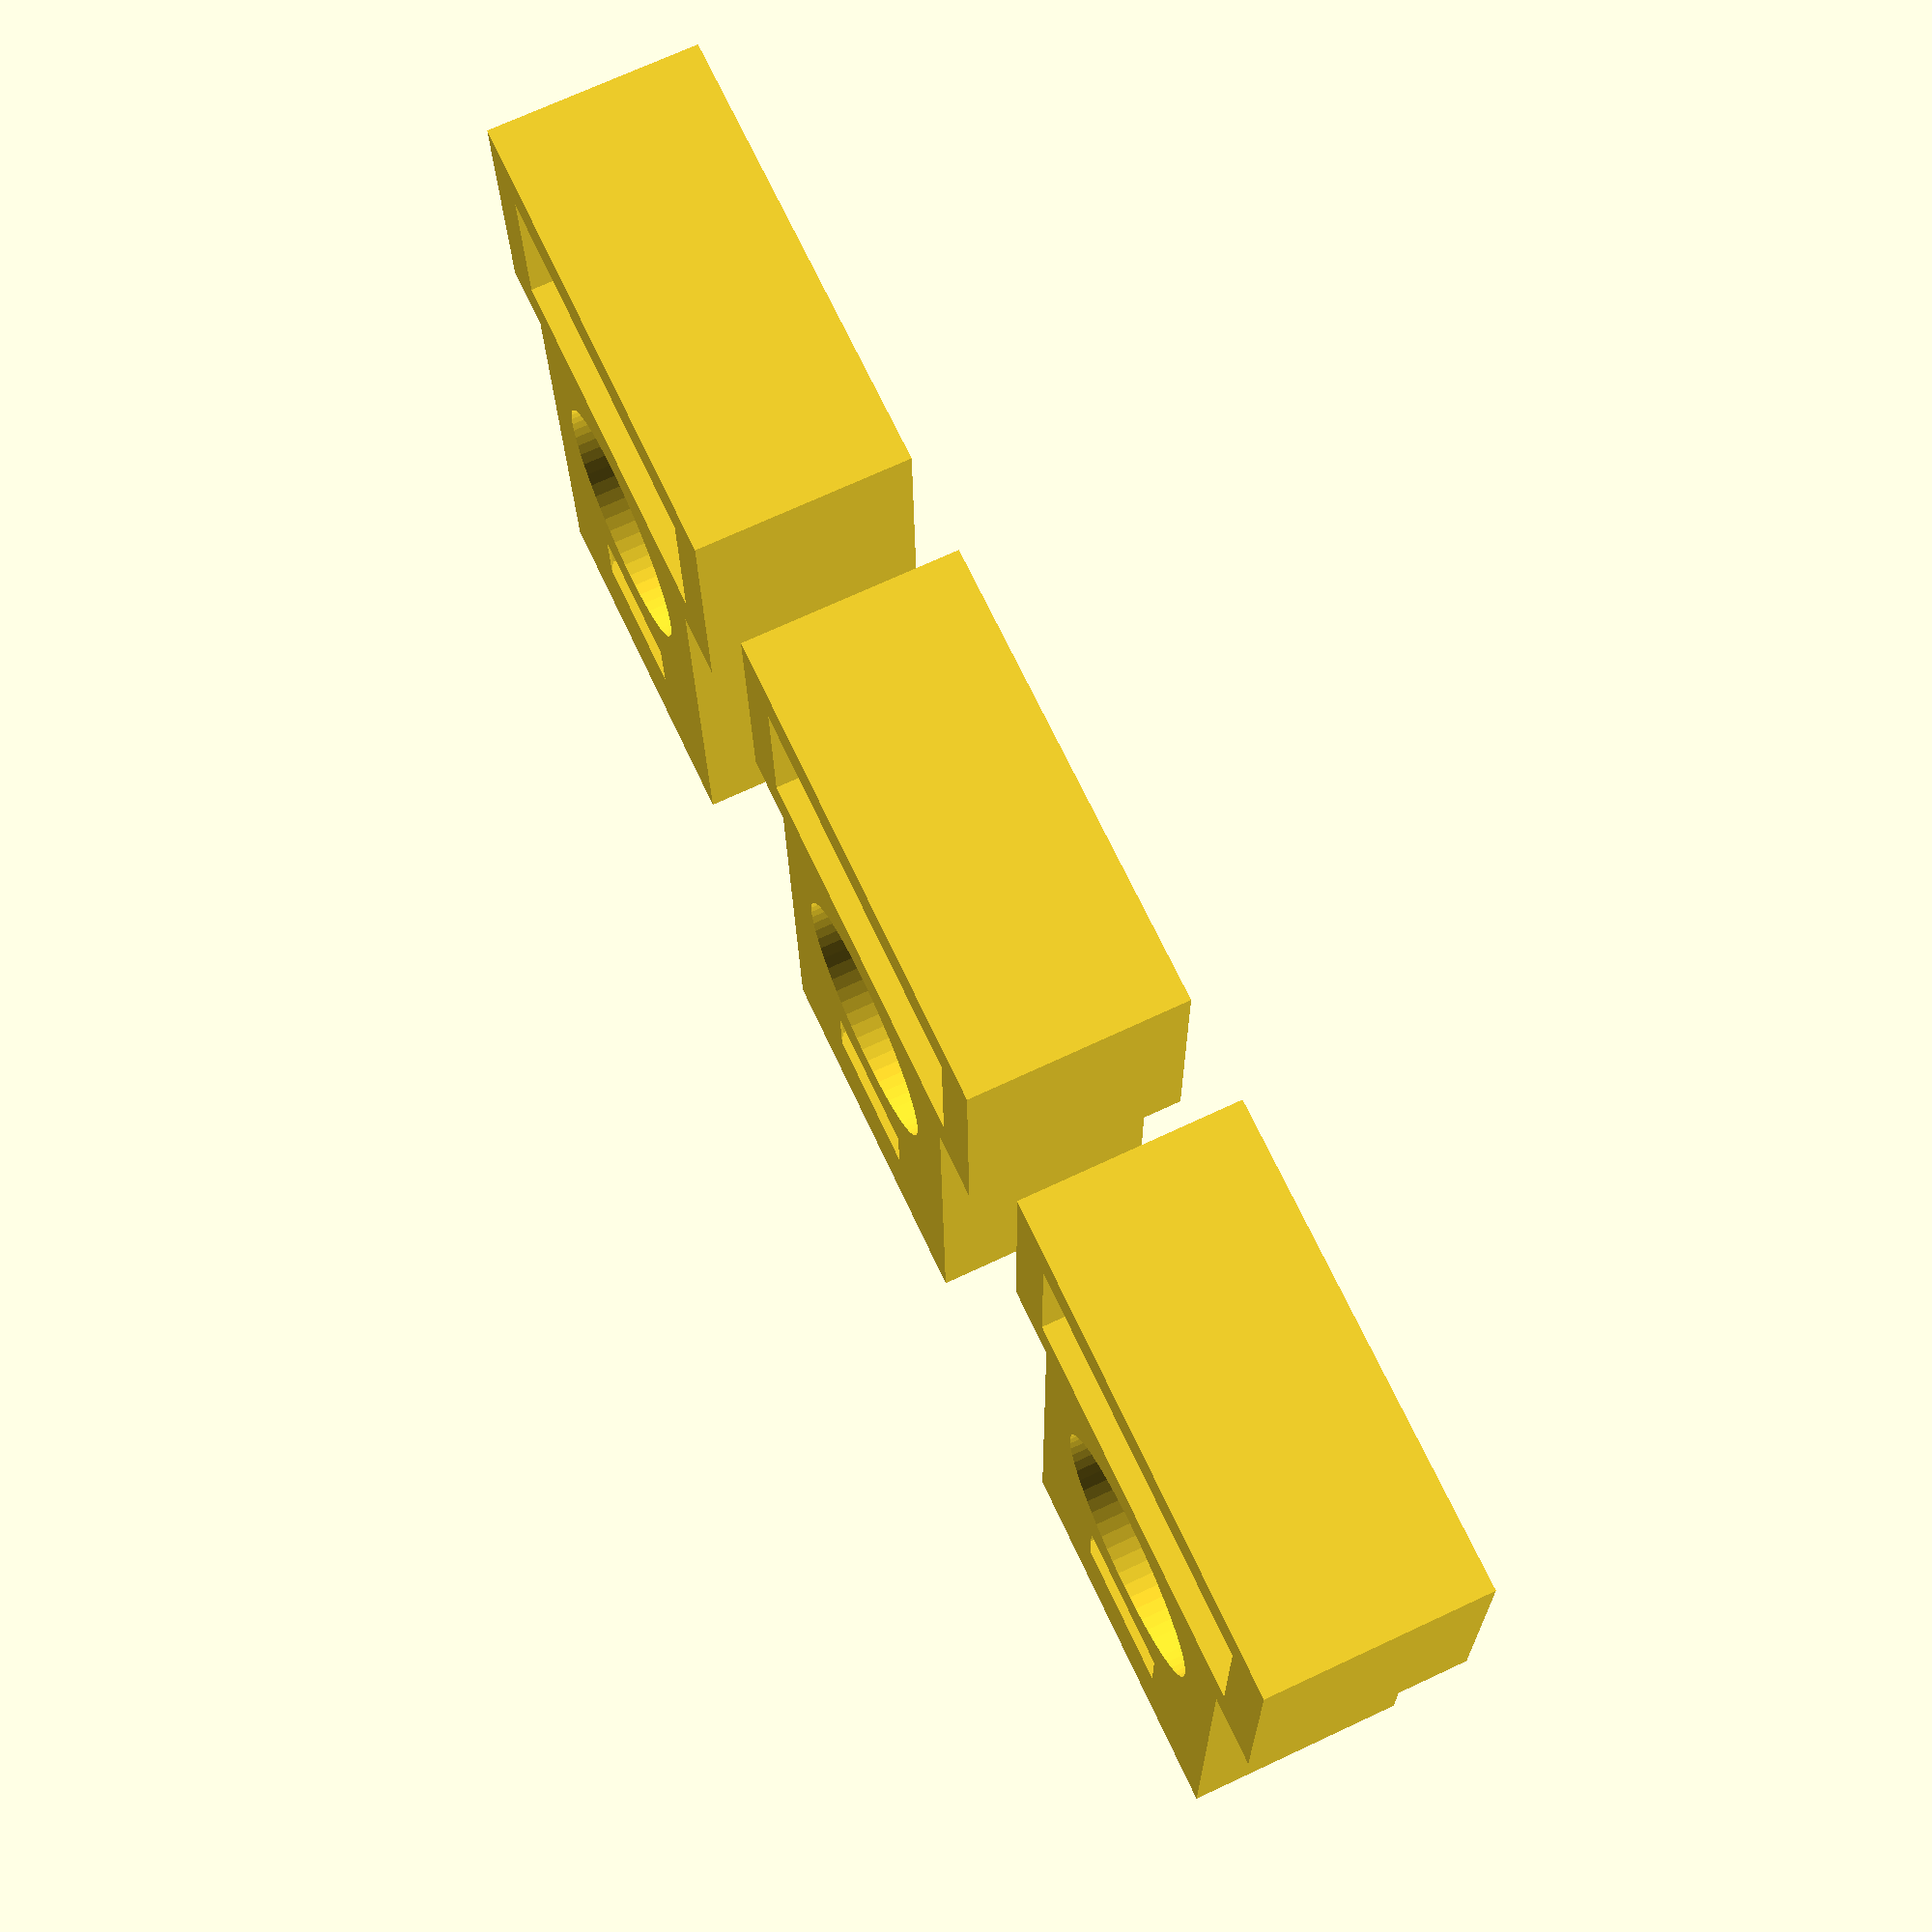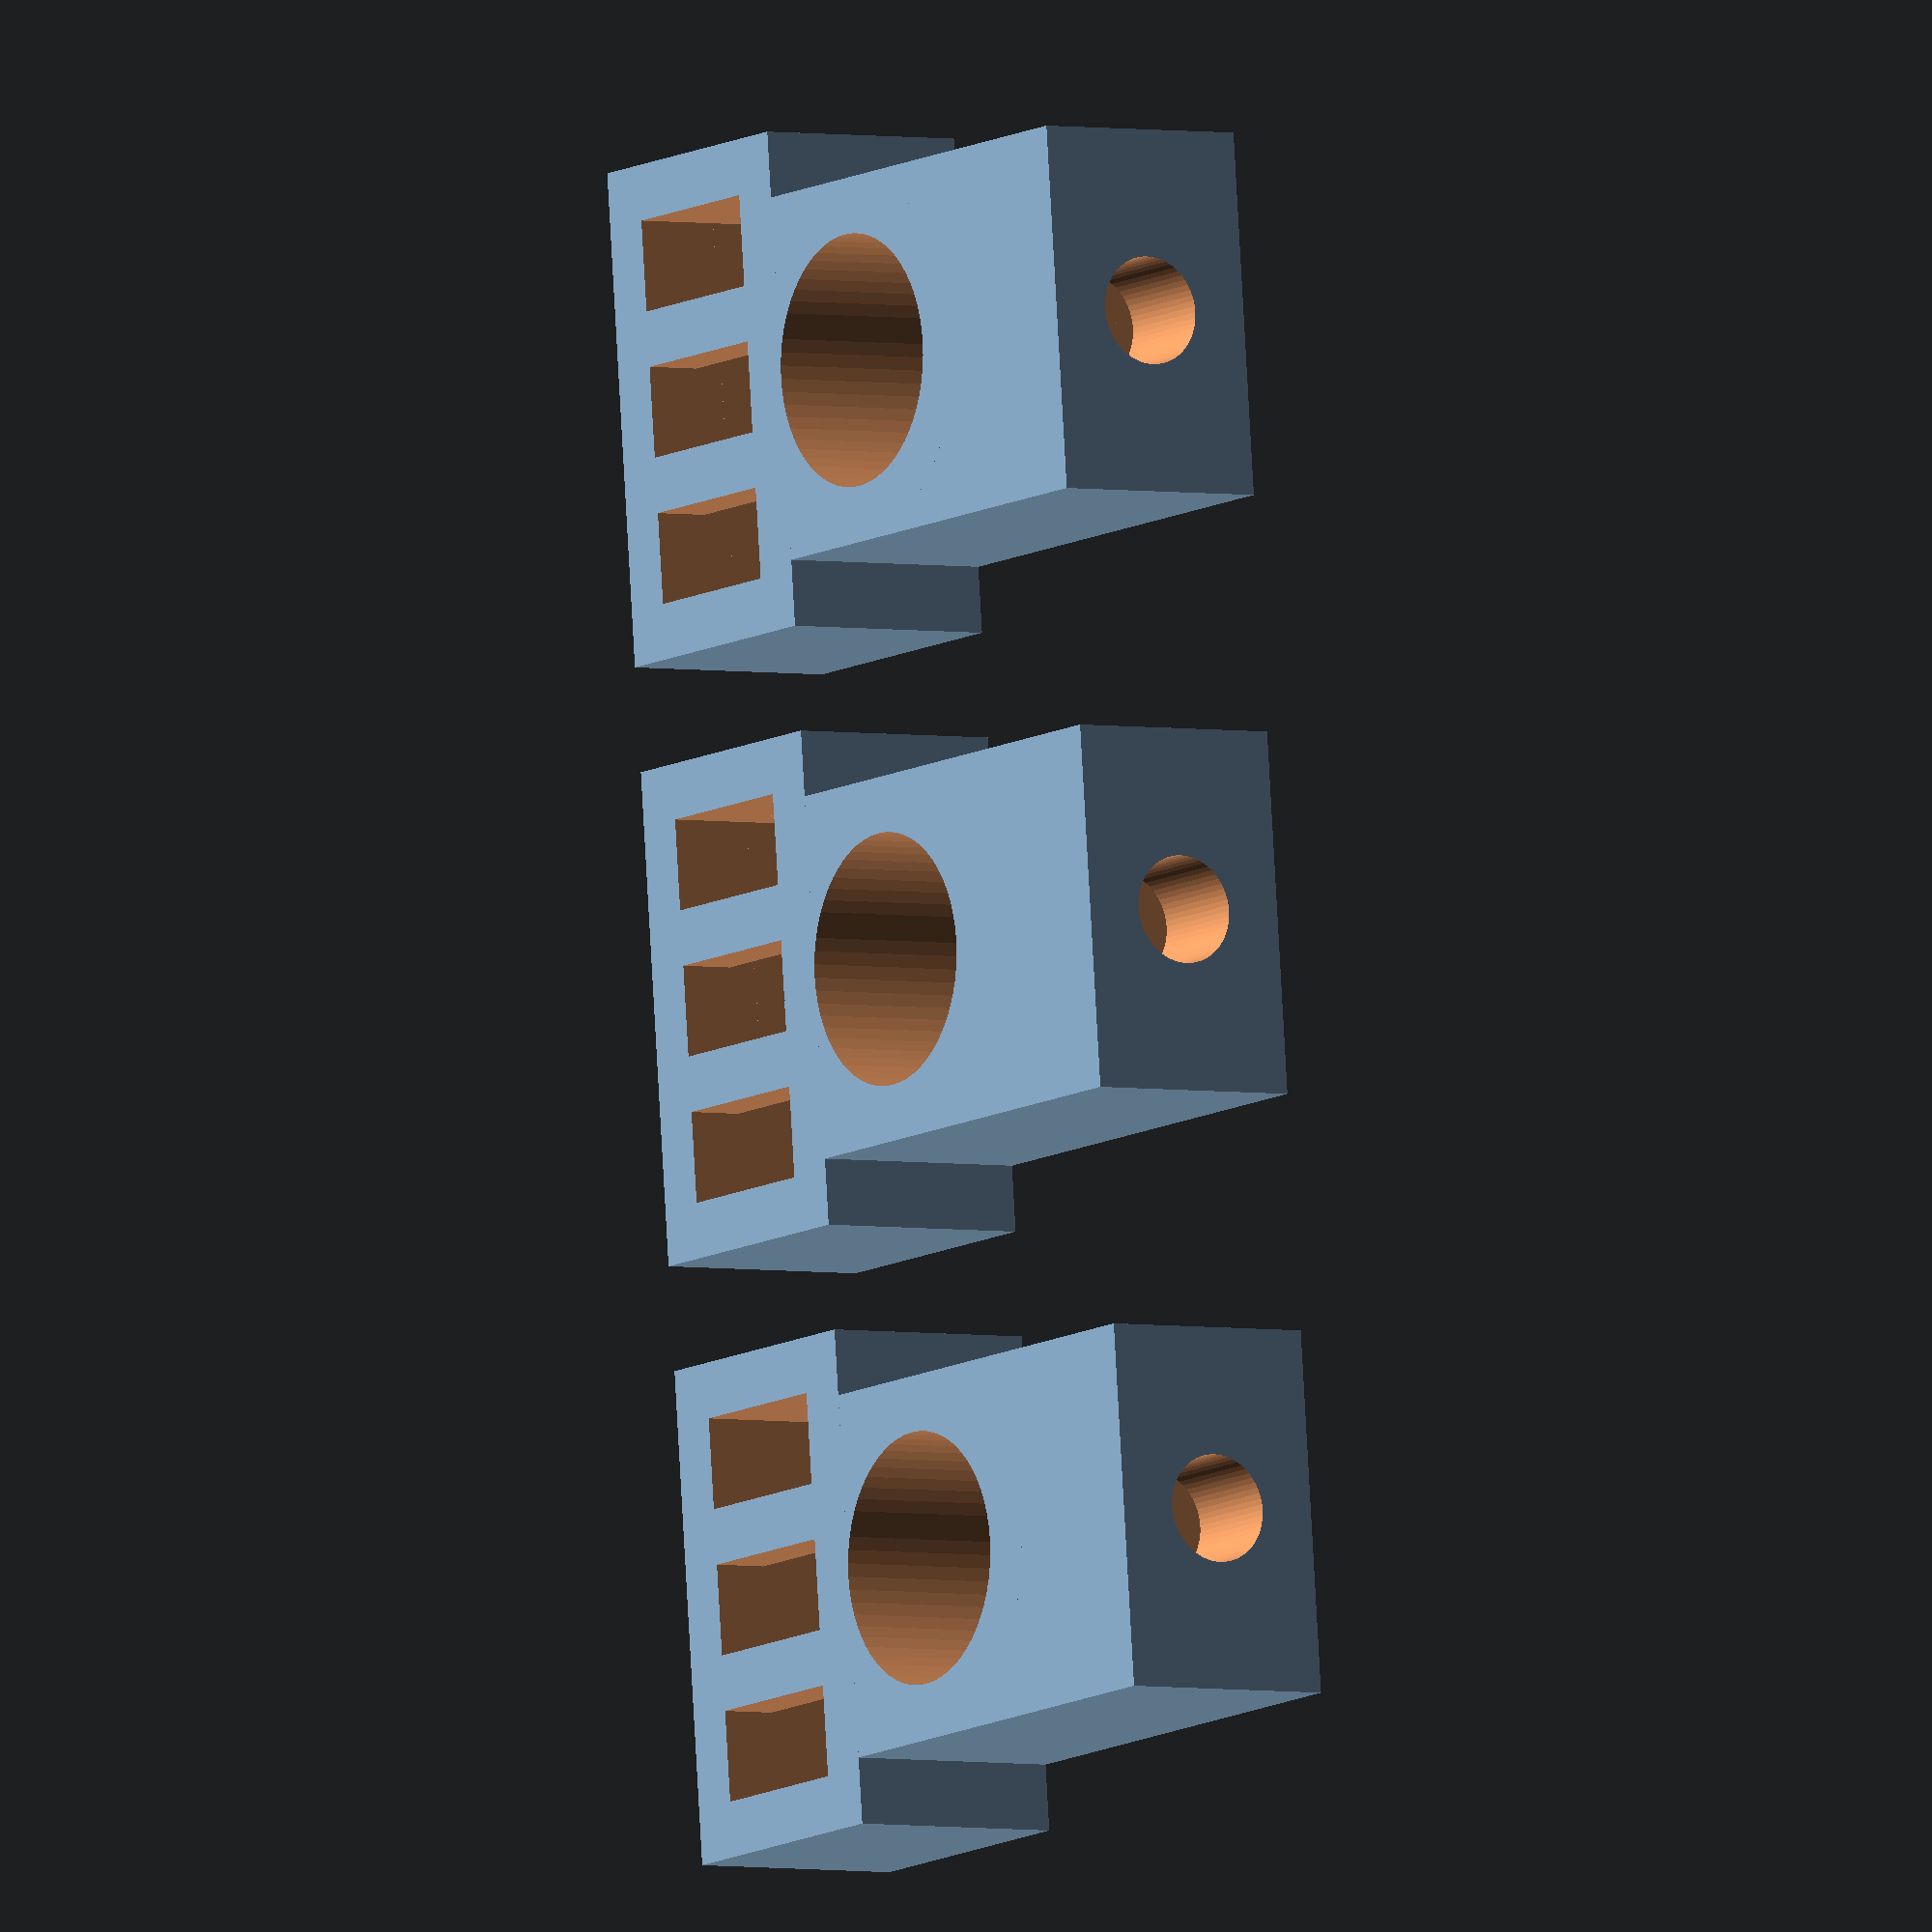
<openscad>
/*
 * Microswitch
 *
 * Mount bed directly on y-rods. Reduces moving mass, ensures rigidity,
 * increases print height.
 * 
 * Copyright 2012 <b@Zi.iS>
 * License GPLv2
 *
 */
$fn = 60;

m3 = [
	3.6/2, //bolt
	6.2 /2, //nut
	2.4, //nut width
];
m8 = 8.4/2;

micro = [
	12.8,
	5.8,
	6.6,
];

mount();

translate([
	20,
	0,
	0
]) {
	mount();
}
translate([
	40,
	0,
	0
]) {
	mount();
}

module mount(
	switch = micro,
	rod = m8,
	bolt = m3,
	thickness = 1.85,
) {
	size = [
		switch[0] + thickness*2,
		switch[1] + thickness*2,
		switch[2] + thickness - 1,
	];

	difference() {
		union() {
			cube(size);
			translate([
				size[0]/2,
				-rod,
				0,
			]) {
				cylinder(
					r = rod + thickness,
					h = size[2]
				);
			}
			translate([
				size[0]/2 - rod - thickness,
				-(rod*2 + thickness*3 + bolt[2]),
				0,
			]) {
				cube([
					rod*2 + thickness*2,
					rod*2 + thickness*3 + bolt[2],
					size[2]
				]);
			}
		}
		translate([
			thickness,
			thickness,
			thickness,
		]) {
			cube(switch);
		}
		for(x=[0:2]) {
			translate([
				thickness + ((switch[0] - thickness*2)/3+thickness)*x,
				thickness,
				-1,
			]) {
				cube([
					(switch[0] - thickness*2)/3,
					switch[1],
					thickness+2,
				]);
			}
		}
		translate([
			size[0]/2,
			-rod,
			-1,
		]) {
			cylinder(
				r = rod,
				h = size[2] + 2
			);
		}
		translate([
			size[0]/2,
			-rod,
			size[2]/2,
		]) {
			rotate([
				90,
				0,
				0
			]) {
				cylinder(
					r = bolt[0],
					h = 100
				);
			}
		}
		translate([
			size[0]/2,
			-rod*2-thickness,
			size[2]/2,
		]) {
			rotate([
				90,
				30,
				0
			]) {
				cylinder(
					r = bolt[1],
					h = bolt[2],
					$fn = 6
				);
			}
		}
		translate([
			size[0]/2,
			-rod*2-thickness,
			size[2]/2+2,
		]) {
			rotate([
				90,
				30,
				0
			]) {
				cylinder(
					r = bolt[1],
					h = bolt[2],
					$fn = 6
				);
			}
		}
	}
}


</openscad>
<views>
elev=109.4 azim=179.0 roll=115.1 proj=p view=solid
elev=183.2 azim=275.7 roll=304.0 proj=o view=solid
</views>
